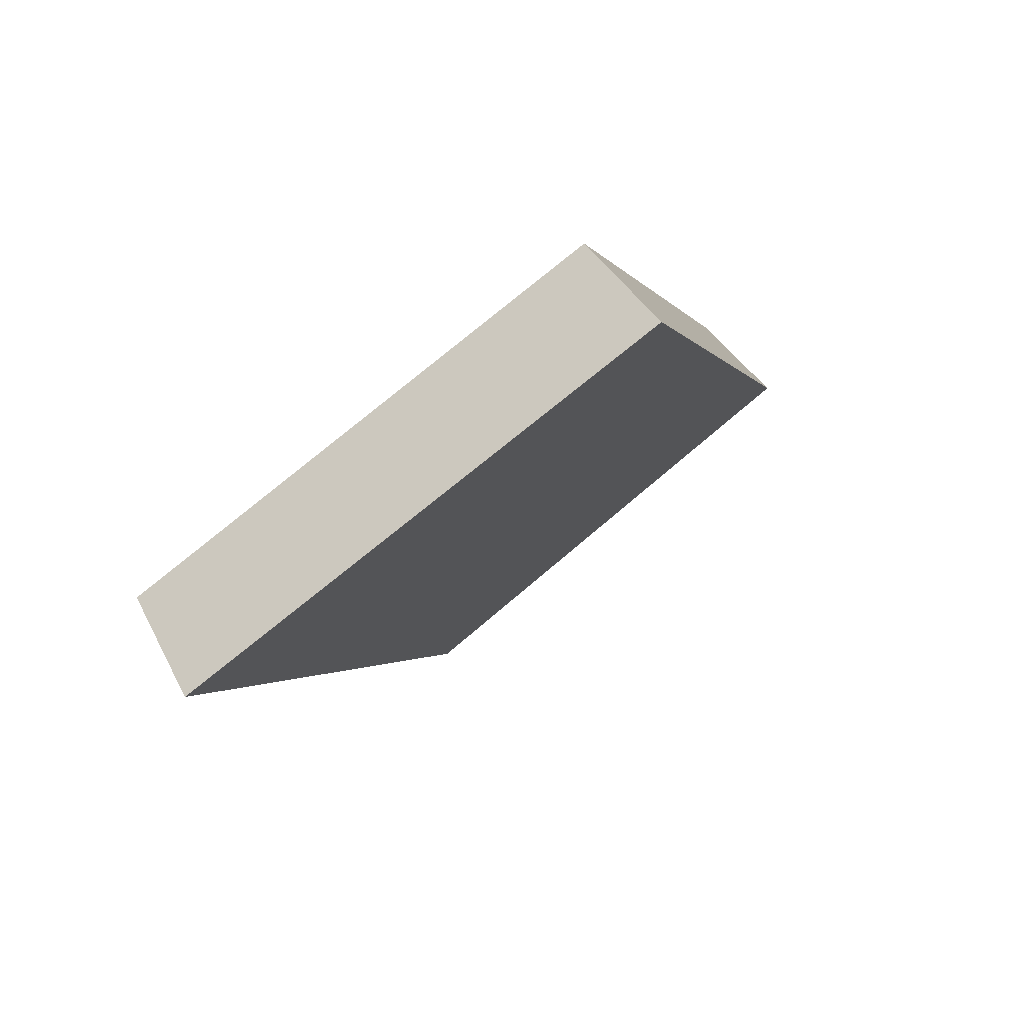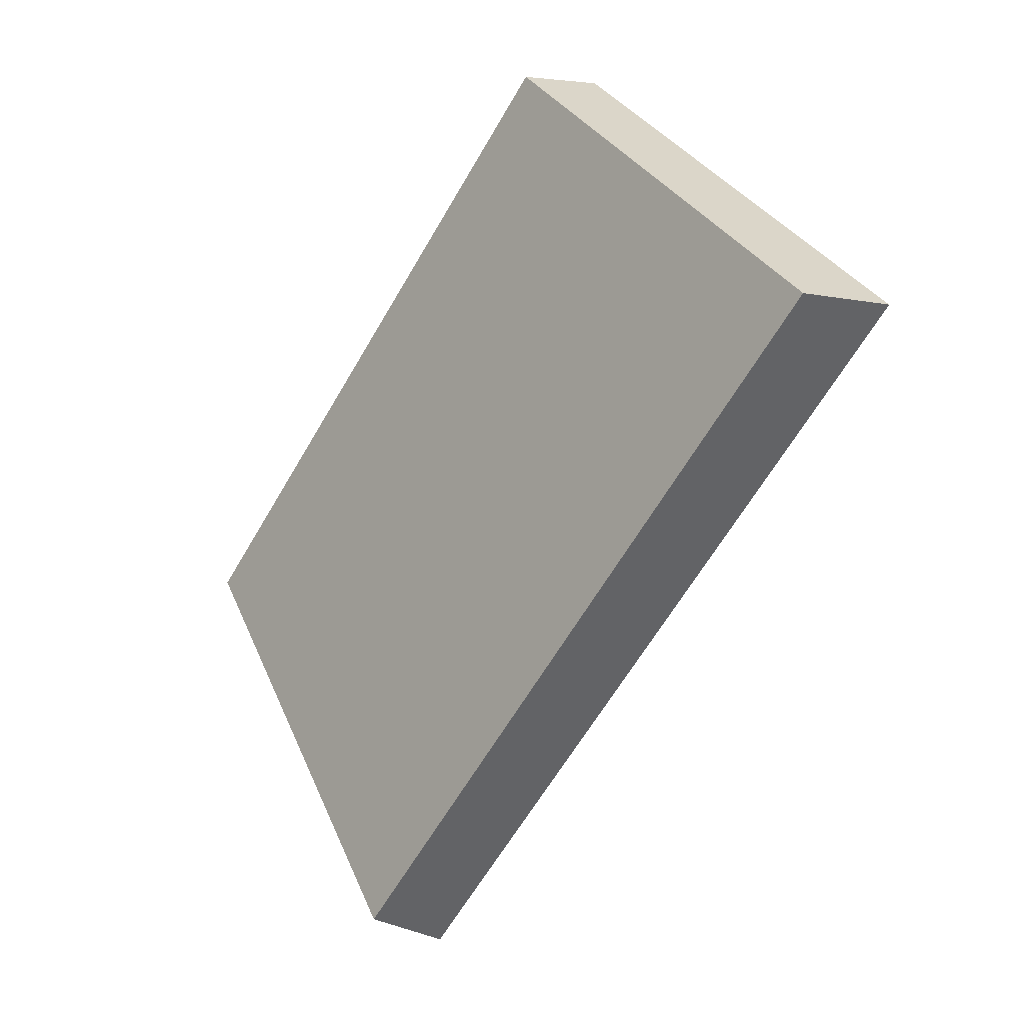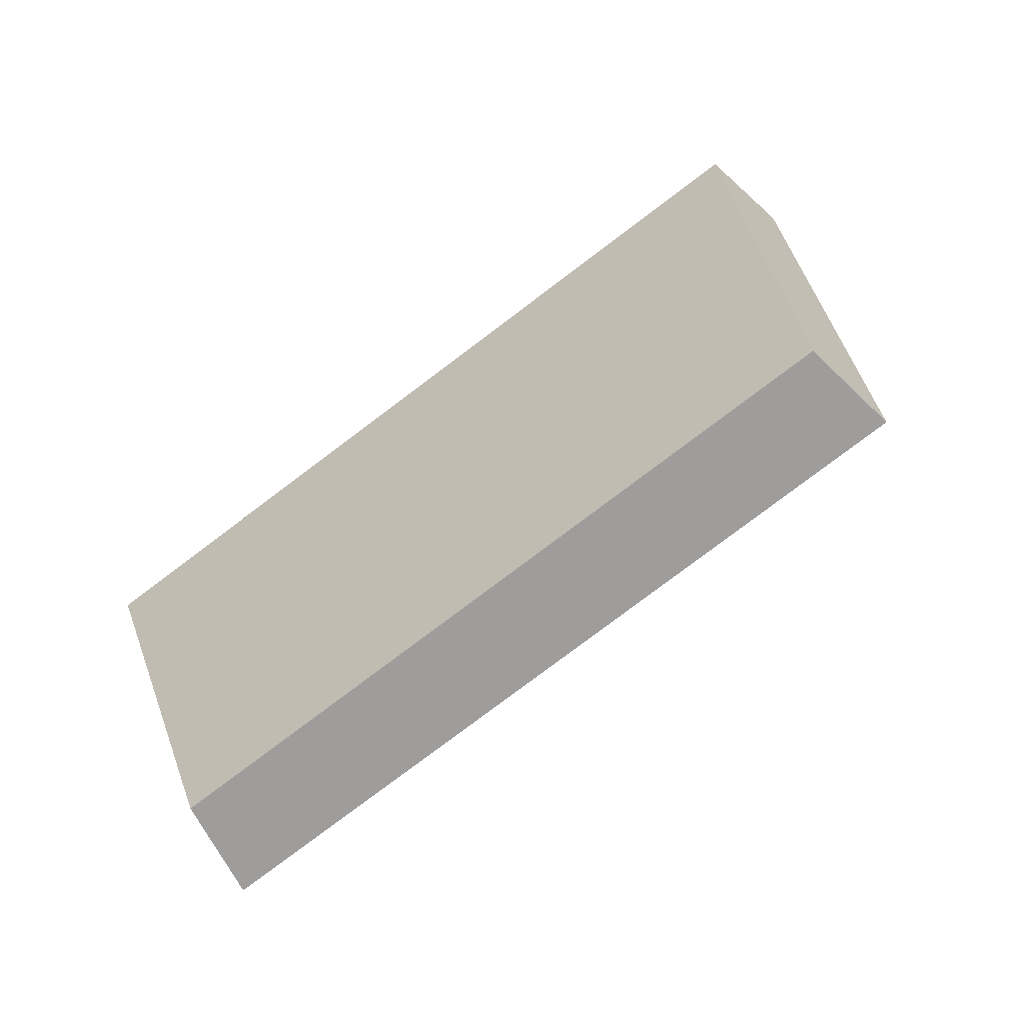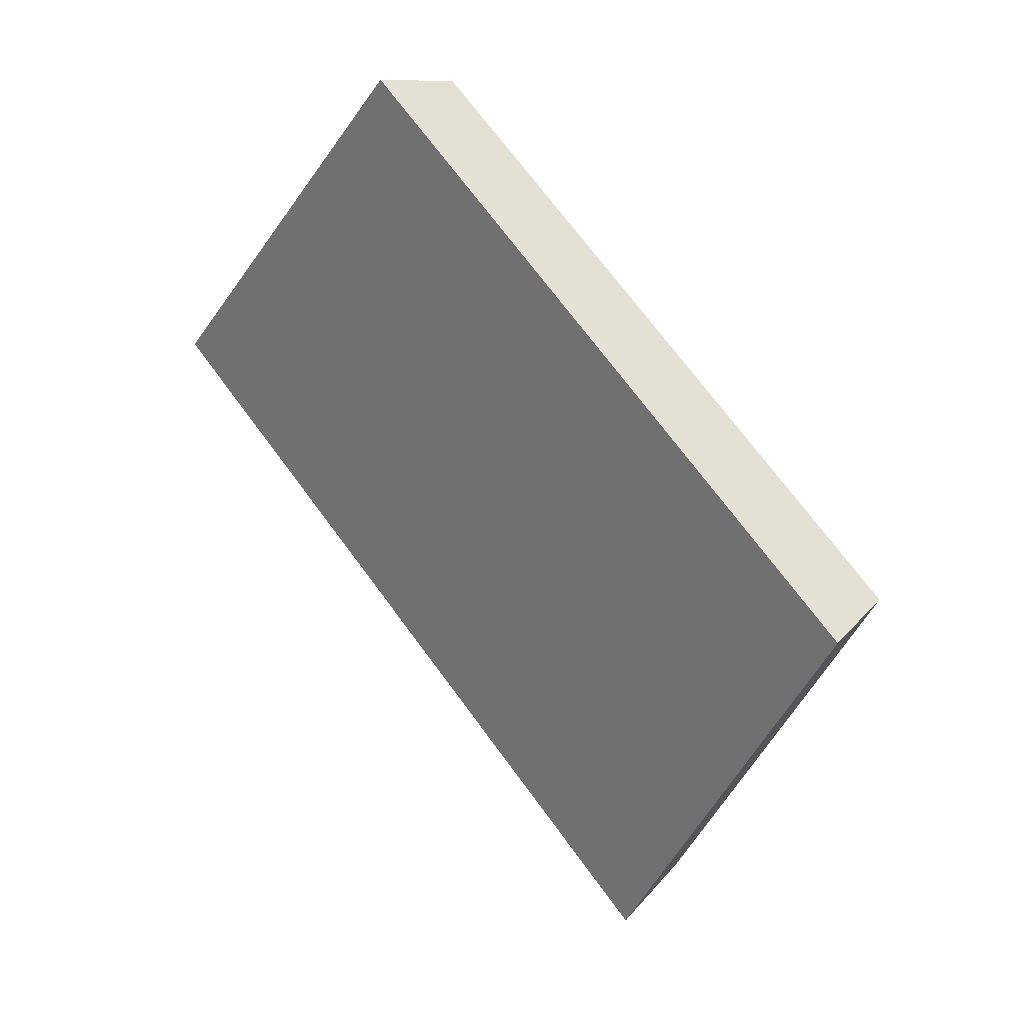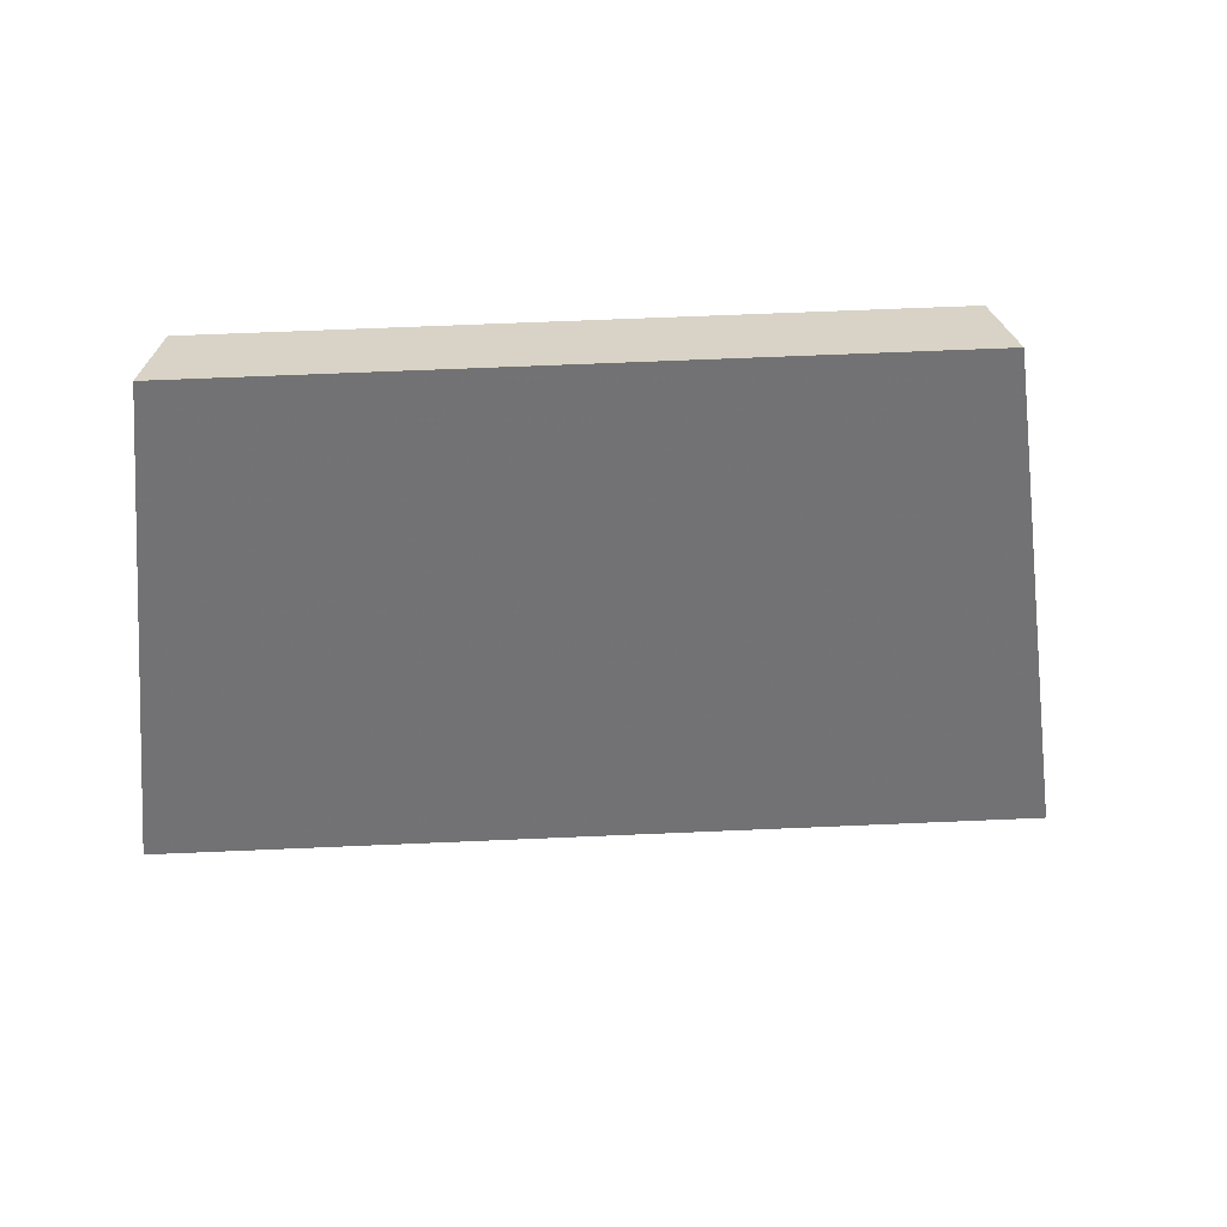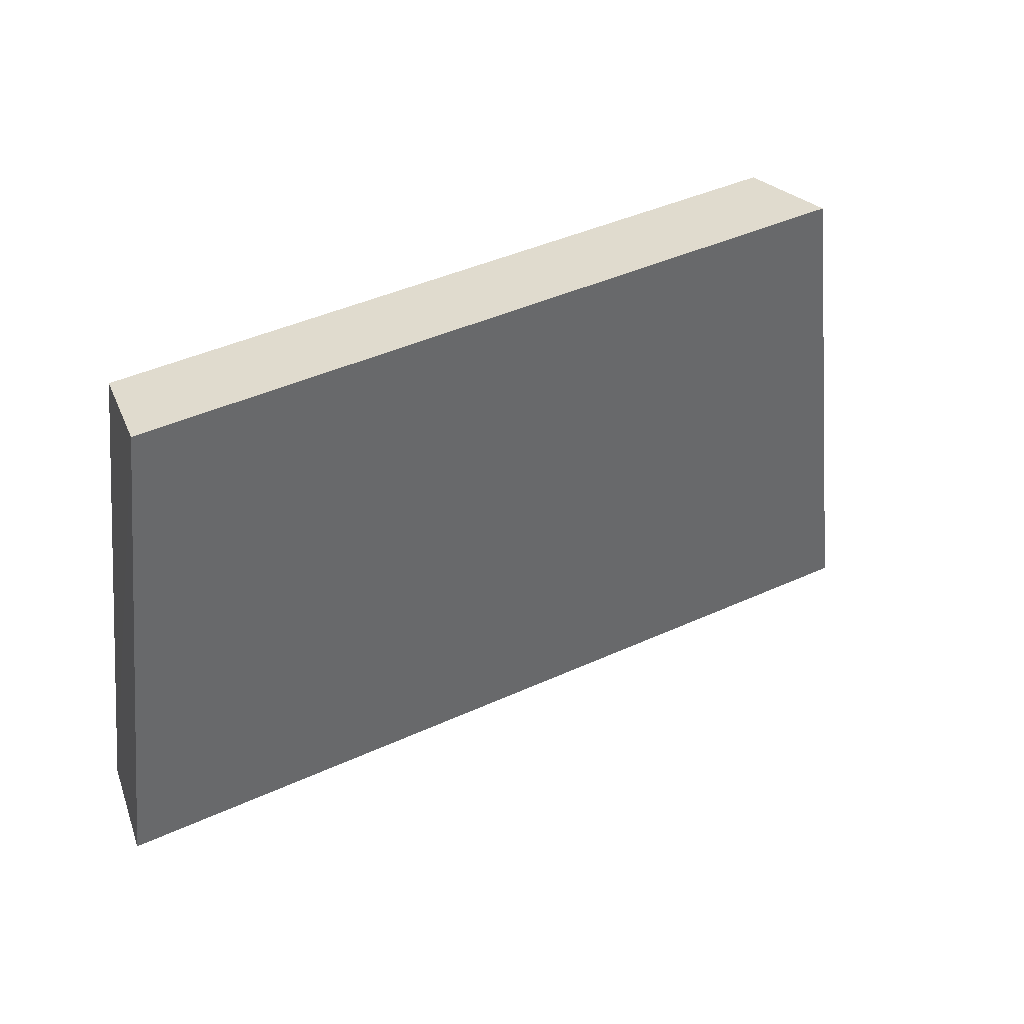
<metadata>
{"format":"obj","ext":"obj","renderer":"f3d","projection":"perspective","resolution":1024,"background":"white","views":[{"elev":-27.8,"azim":104.9,"up":"+Z"},{"elev":-62.4,"azim":85.9,"up":"+Y"},{"elev":53.7,"azim":152.7,"up":"+Z"},{"elev":71.9,"azim":-100.6,"up":"+Y"},{"elev":66.1,"azim":-156.6,"up":"+Y"},{"elev":-21.6,"azim":165.3,"up":"+Z"}]}
</metadata>
<code>
v 2.1 0.1246 2.67
v 2.114 0.1246 2.663
v 2.115 0.1325 2.668
v 2.103 0.1325 2.674
v 2.115 0.1337 2.666
v 2.115 0.1325 2.668
v 2.114 0.1246 2.663
v 2.113 0.1254 2.661
v 2.102 0.1337 2.672
v 2.103 0.1325 2.674
v 2.115 0.1325 2.668
v 2.115 0.1337 2.666
v 2.113 0.1254 2.661
v 2.114 0.1246 2.663
v 2.1 0.1246 2.67
v 2.099 0.1254 2.668
v 2.099 0.1254 2.668
v 2.1 0.1246 2.67
v 2.103 0.1325 2.674
v 2.102 0.1337 2.672
v 2.102 0.1337 2.672
v 2.115 0.1337 2.666
v 2.113 0.1254 2.661
v 2.099 0.1254 2.668
f 1 2 3
f 1 3 4
f 5 6 7
f 5 7 8
f 9 10 11
f 9 11 12
f 13 14 15
f 13 15 16
f 17 18 19
f 17 19 20
f 21 22 23
f 21 23 24

</code>
